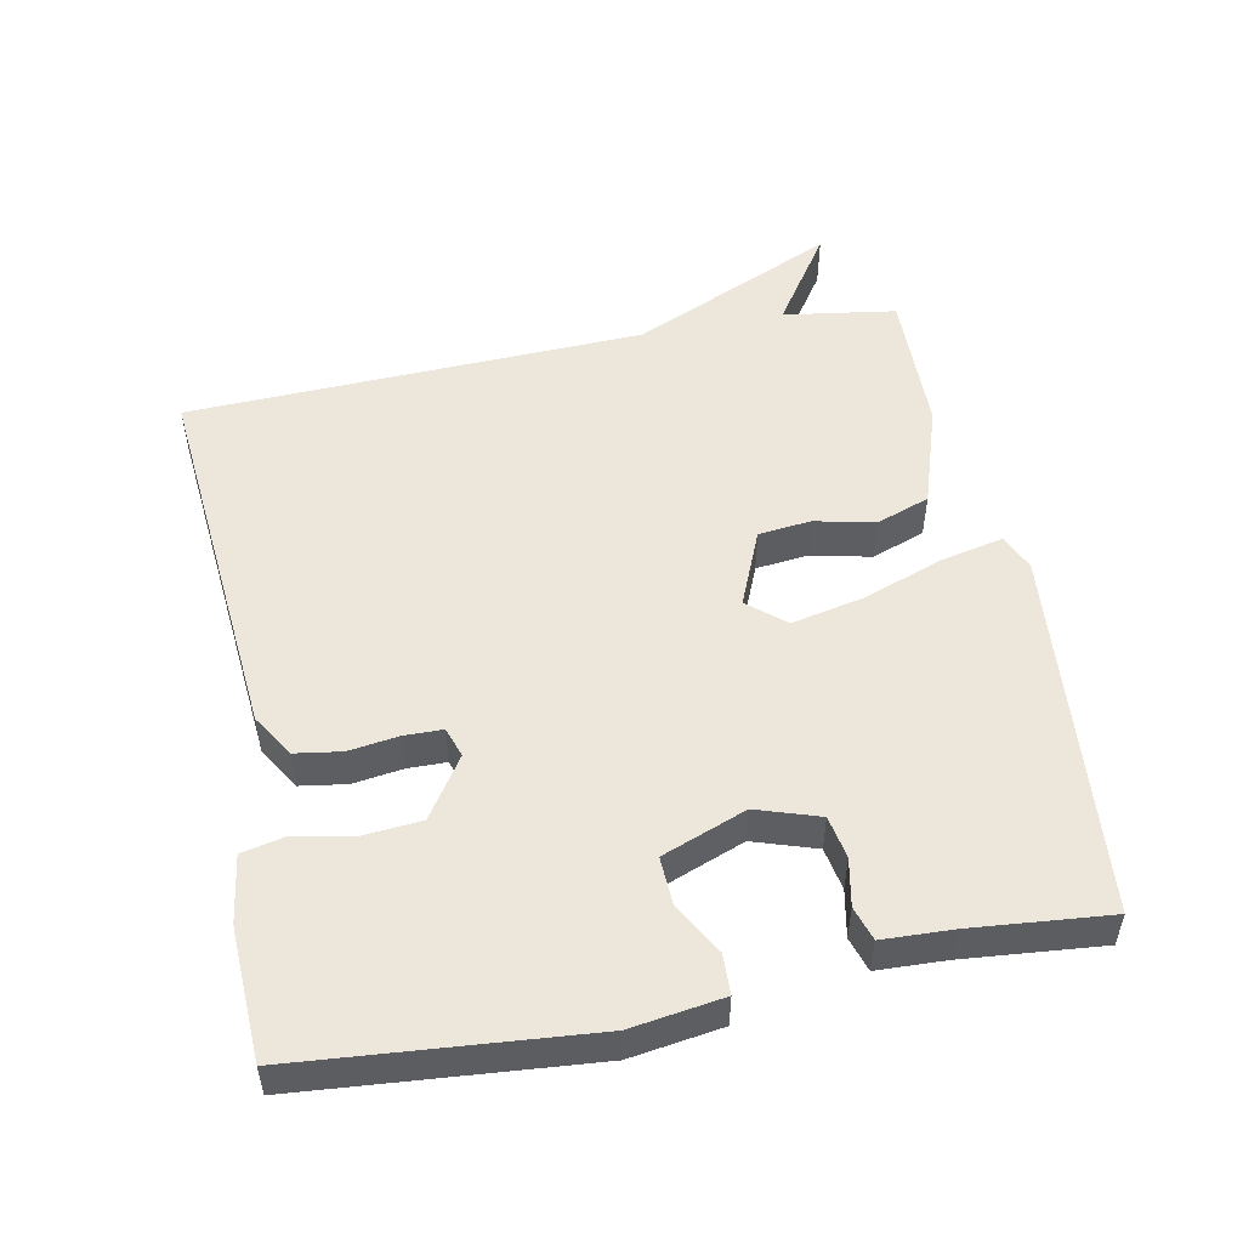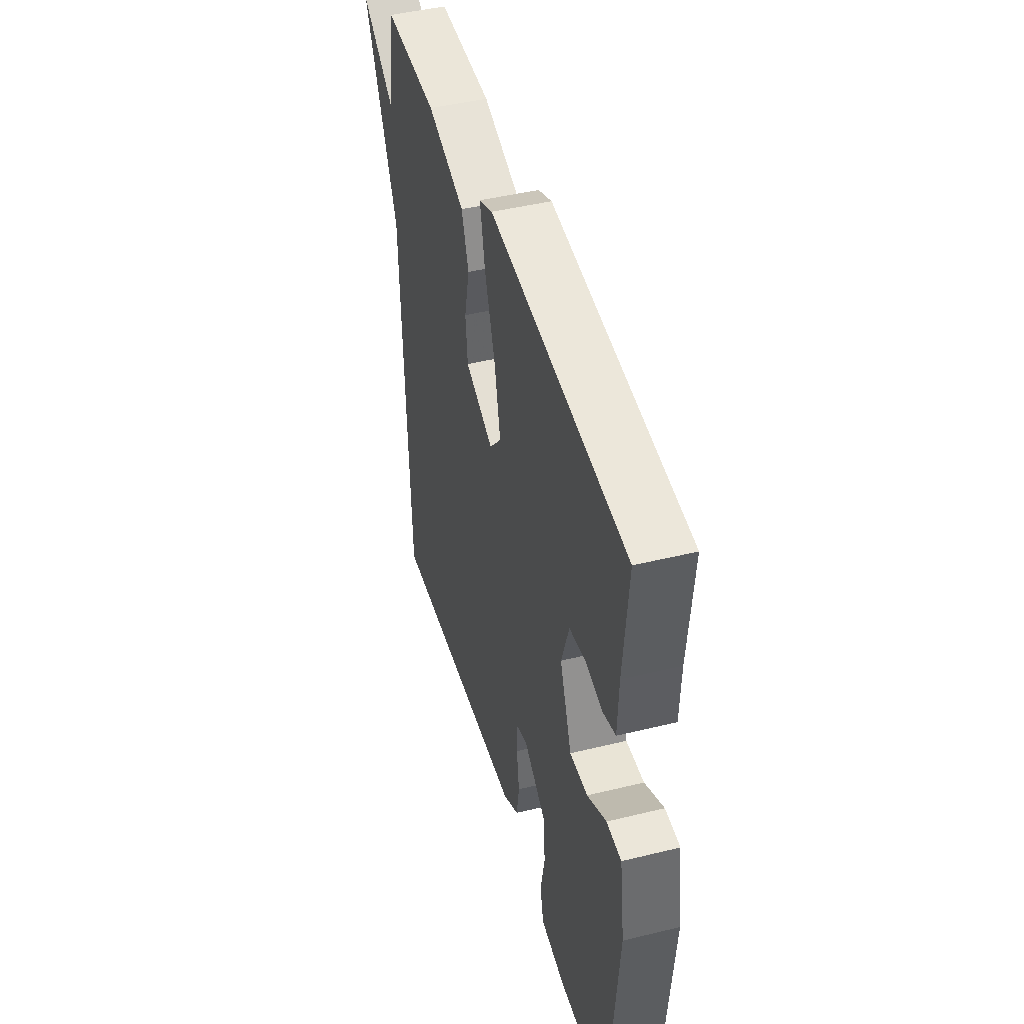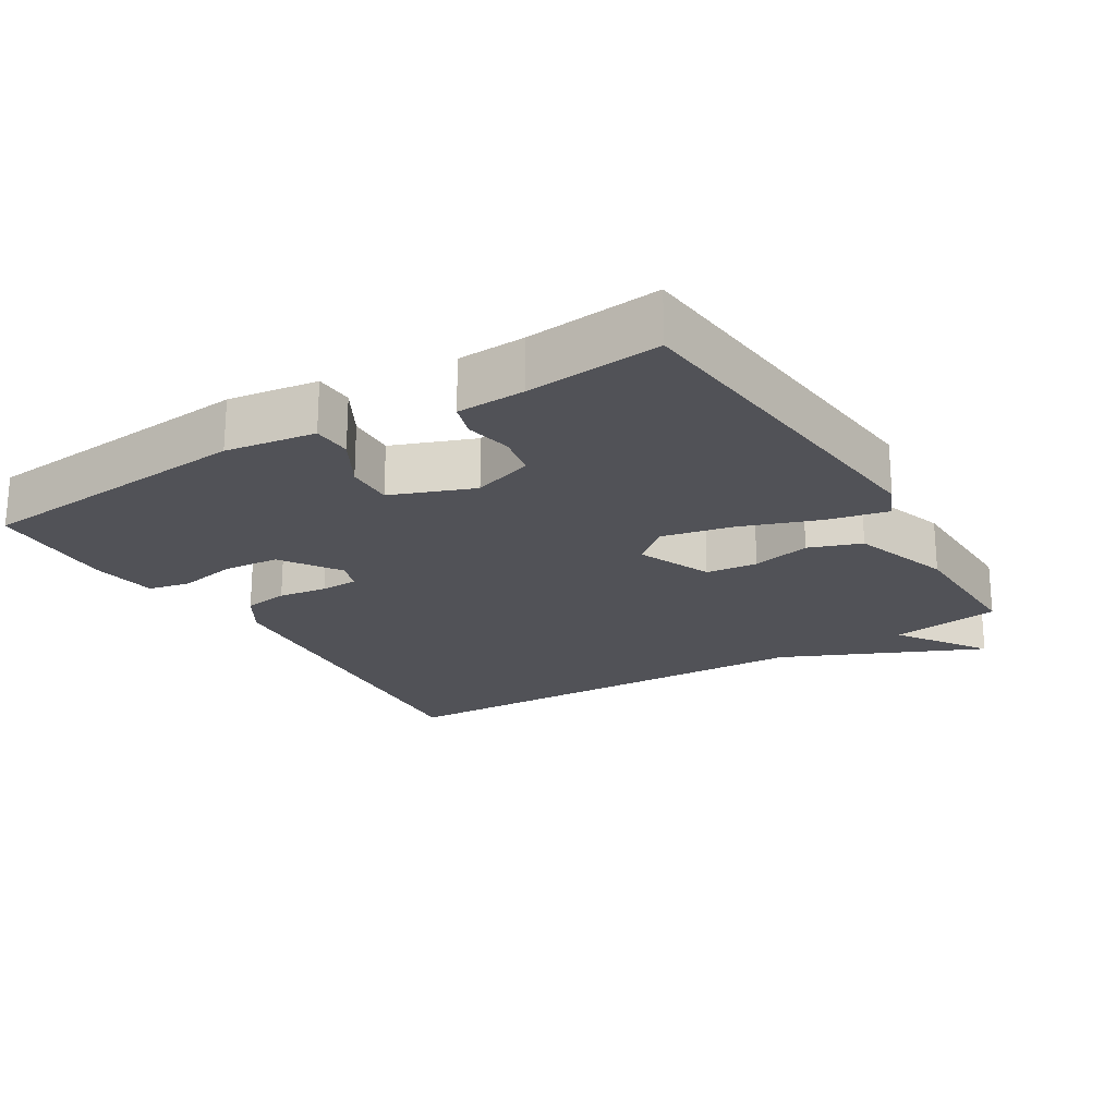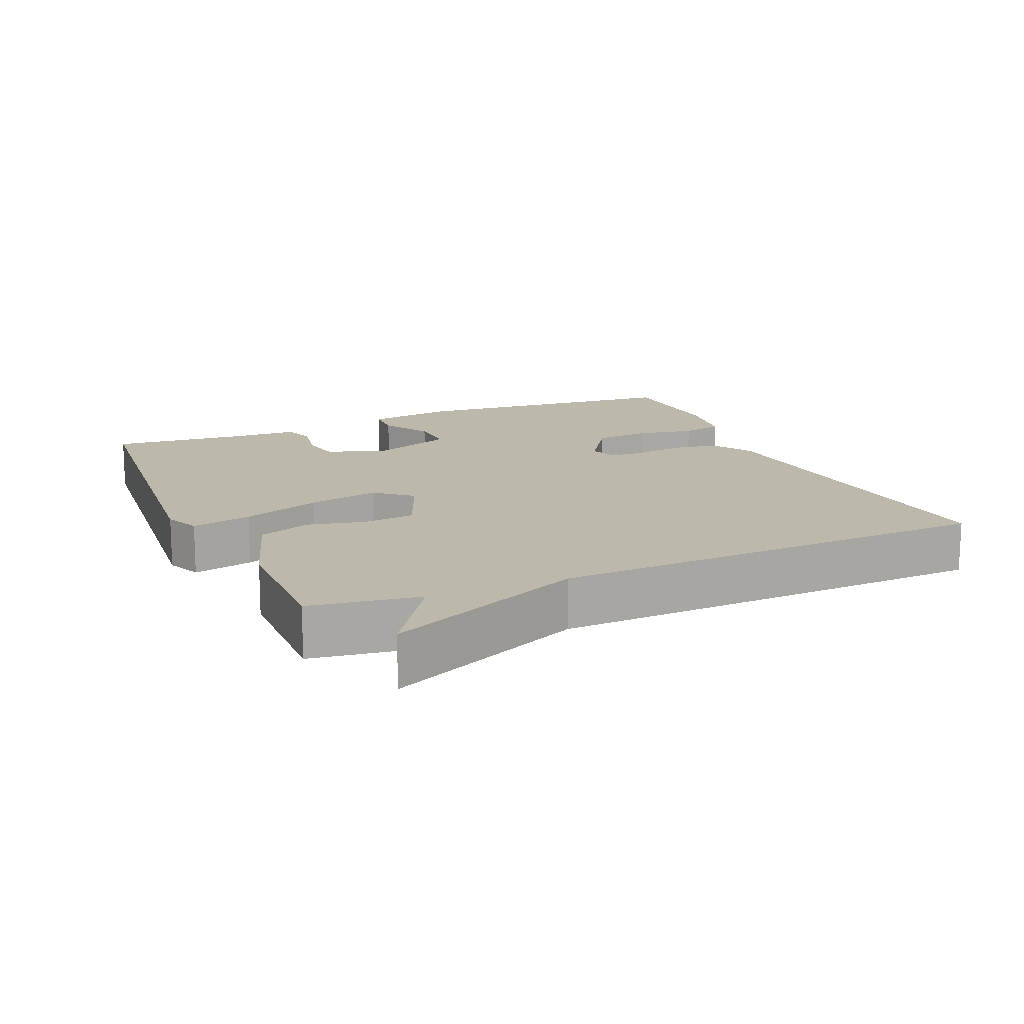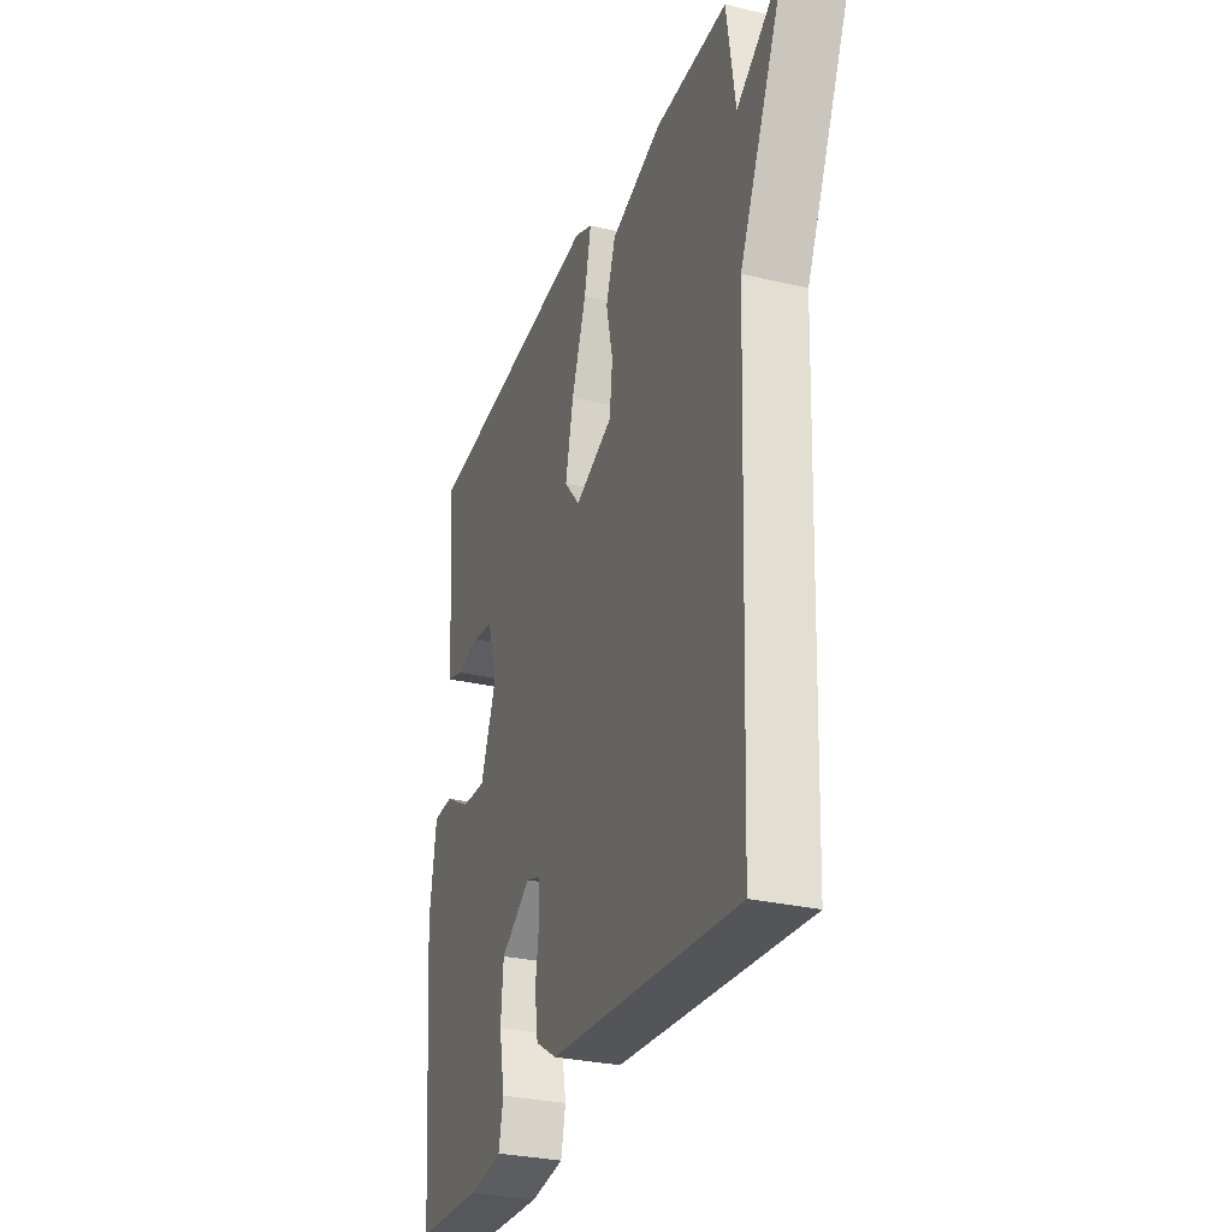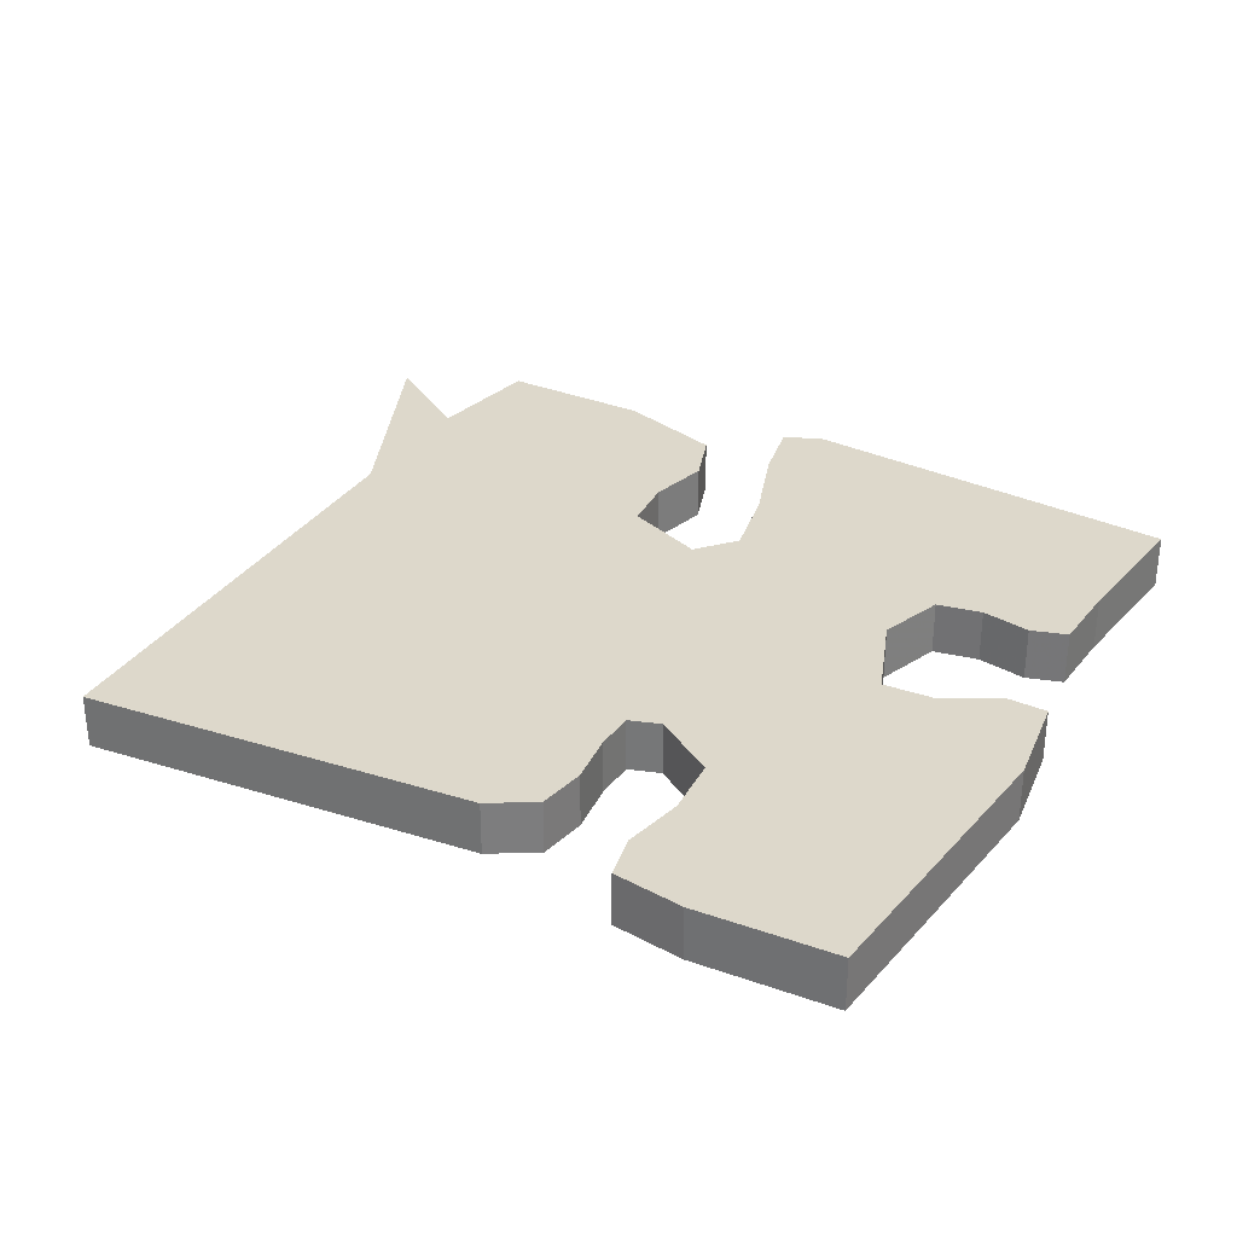
<metadata>
{"format":"obj","ext":"obj","renderer":"f3d","projection":"perspective","resolution":1024,"background":"white","views":[{"elev":51.9,"azim":-101.2,"up":"+Y"},{"elev":45.4,"azim":-105.8,"up":"+Z"},{"elev":-21.6,"azim":-58.5,"up":"+Y"},{"elev":14.8,"azim":66.5,"up":"+Y"},{"elev":-29.5,"azim":70.8,"up":"+Z"},{"elev":31.1,"azim":-150.8,"up":"+Y"}]}
</metadata>
<code>
v -0.5 0.07 -0.5
v -0.535 0.07 -0.097
v -0.516 0.07 0.032
v -0.46 0.07 0.034
v -0.388 0.07 -0.007
v -0.32 0.07 -0.01
v -0.275 0.07 0.108
v -0.304 0.07 0.196
v -0.364 0.07 0.207
v -0.43 0.07 0.194
v -0.478 0.07 0.209
v -0.482 0.07 0.307
v -0.5 0.07 0.5
v 0.019 0.07 0.548
v 0.07 0.07 0.526
v 0.051 0.07 0.439
v 0.01 0.07 0.325
v -0.012 0.07 0.223
v 0.032 0.07 0.171
v 0.139 0.07 0.216
v 0.147 0.07 0.29
v 0.128 0.07 0.374
v 0.155 0.07 0.449
v 0.298 0.07 0.496
v 0.5 0.07 0.5
v 0.524 0.07 0.342
v 0.653 0.07 0.429
v 0.524 0.07 0.142
v 0.5 0.07 -0.5
v -0.029 0.07 -0.454
v -0.089 0.07 -0.417
v -0.099 0.07 -0.352
v -0.089 0.07 -0.282
v -0.09 0.07 -0.228
v -0.132 0.07 -0.214
v -0.216 0.07 -0.27
v -0.223 0.07 -0.351
v -0.207 0.07 -0.434
v -0.22 0.07 -0.494
v -0.315 0.07 -0.508
v -0.5 0 -0.5
v -0.535 0 -0.097
v -0.516 0 0.032
v -0.46 0 0.034
v -0.388 0 -0.007
v -0.32 0 -0.01
v -0.275 0 0.108
v -0.304 0 0.196
v -0.364 0 0.207
v -0.43 0 0.194
v -0.478 0 0.209
v -0.482 0 0.307
v -0.5 0 0.5
v 0.019 0 0.548
v 0.07 0 0.526
v 0.051 0 0.439
v 0.01 0 0.325
v -0.012 0 0.223
v 0.032 0 0.171
v 0.139 0 0.216
v 0.147 0 0.29
v 0.128 0 0.374
v 0.155 0 0.449
v 0.298 0 0.496
v 0.5 0 0.5
v 0.524 0 0.342
v 0.653 0 0.429
v 0.524 0 0.142
v 0.5 0 -0.5
v -0.029 0 -0.454
v -0.089 0 -0.417
v -0.099 0 -0.352
v -0.089 0 -0.282
v -0.09 0 -0.228
v -0.132 0 -0.214
v -0.216 0 -0.27
v -0.223 0 -0.351
v -0.207 0 -0.434
v -0.22 0 -0.494
v -0.315 0 -0.508
f 3 4 5
f 2 3 5
f 1 2 5
f 40 1 5
f 39 40 5
f 38 39 5
f 37 38 5
f 36 37 5 6
f 35 36 6 7
f 34 35 7 8
f 31 32 33
f 30 31 33
f 29 30 33
f 28 29 33
f 28 33 34
f 27 28 34
f 26 27 34
f 24 25 26
f 23 24 26
f 22 23 26
f 21 22 26
f 20 21 26
f 19 20 26 34
f 18 19 34 8
f 15 16 17
f 14 15 17
f 13 14 17
f 12 13 17
f 11 12 17
f 10 11 17
f 9 10 17
f 8 9 17 18
f 45 44 43
f 45 43 42
f 45 42 41
f 45 41 80
f 45 80 79
f 45 79 78
f 45 78 77
f 46 45 77 76
f 47 46 76 75
f 48 47 75 74
f 73 72 71
f 73 71 70
f 73 70 69
f 73 69 68
f 74 73 68
f 74 68 67
f 74 67 66
f 66 65 64
f 66 64 63
f 66 63 62
f 66 62 61
f 66 61 60
f 74 66 60 59
f 48 74 59 58
f 57 56 55
f 57 55 54
f 57 54 53
f 57 53 52
f 57 52 51
f 57 51 50
f 57 50 49
f 58 57 49 48
f 1 41 42 2
f 2 42 43 3
f 3 43 44 4
f 4 44 45 5
f 5 45 46 6
f 6 46 47 7
f 7 47 48 8
f 8 48 49 9
f 9 49 50 10
f 10 50 51 11
f 11 51 52 12
f 12 52 53 13
f 13 53 54 14
f 14 54 55 15
f 15 55 56 16
f 16 56 57 17
f 17 57 58 18
f 18 58 59 19
f 19 59 60 20
f 20 60 61 21
f 21 61 62 22
f 22 62 63 23
f 23 63 64 24
f 24 64 65 25
f 25 65 66 26
f 26 66 67 27
f 27 67 68 28
f 28 68 69 29
f 29 69 70 30
f 30 70 71 31
f 31 71 72 32
f 32 72 73 33
f 33 73 74 34
f 34 74 75 35
f 35 75 76 36
f 36 76 77 37
f 37 77 78 38
f 38 78 79 39
f 39 79 80 40
f 40 80 41 1

</code>
